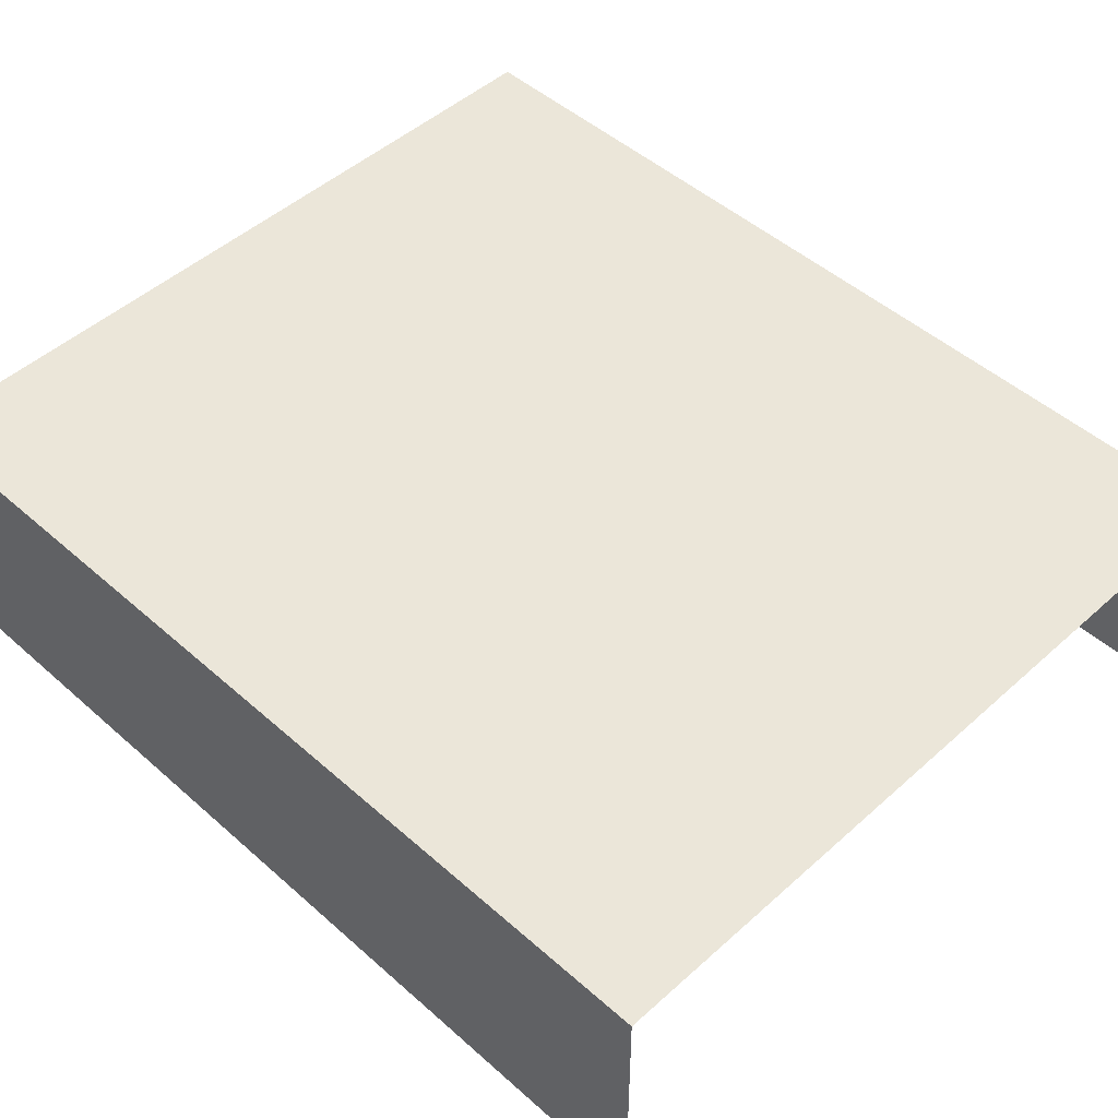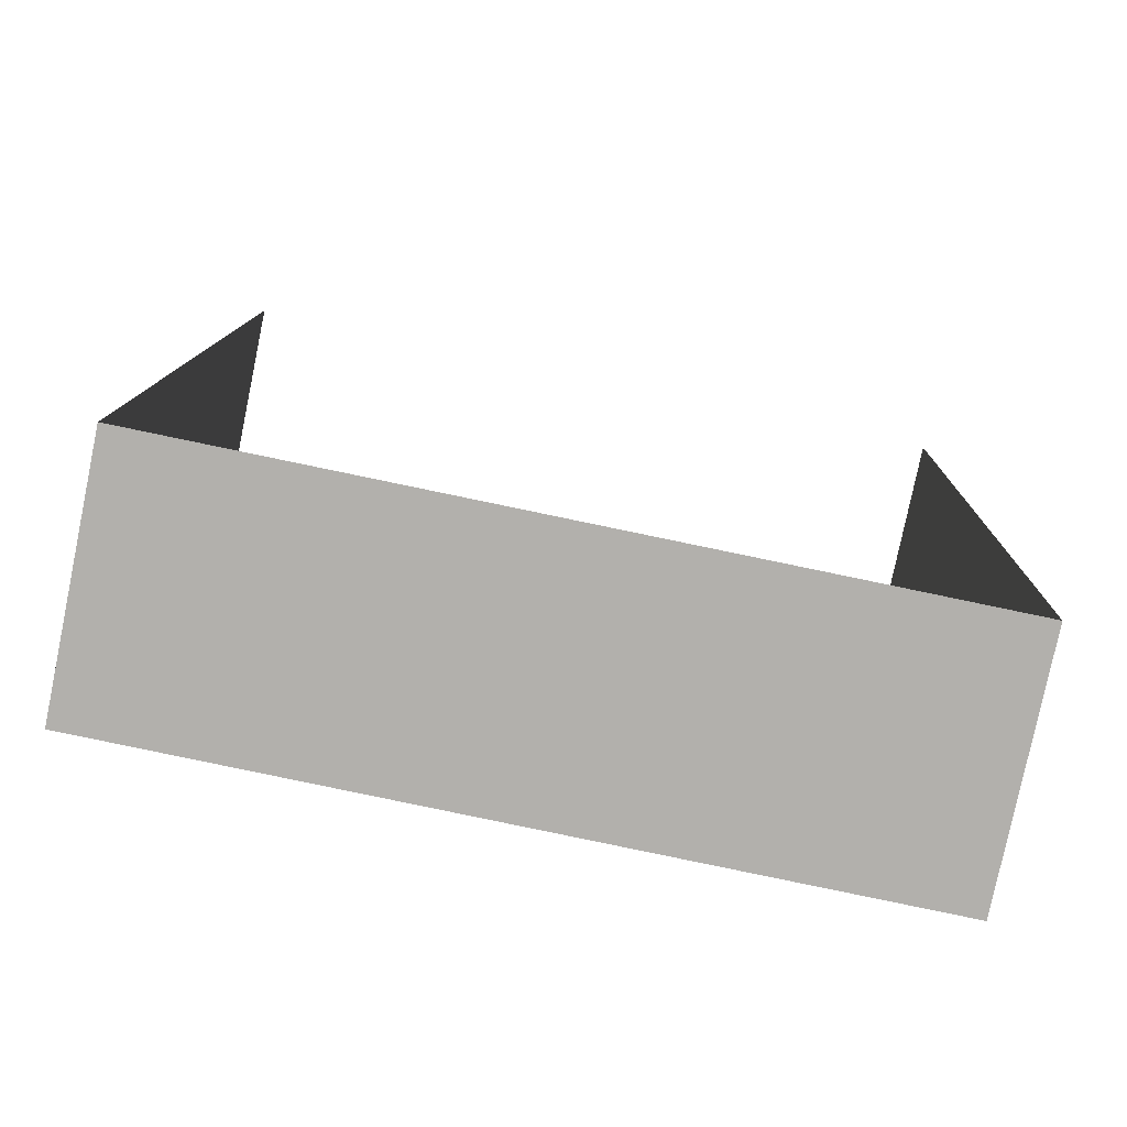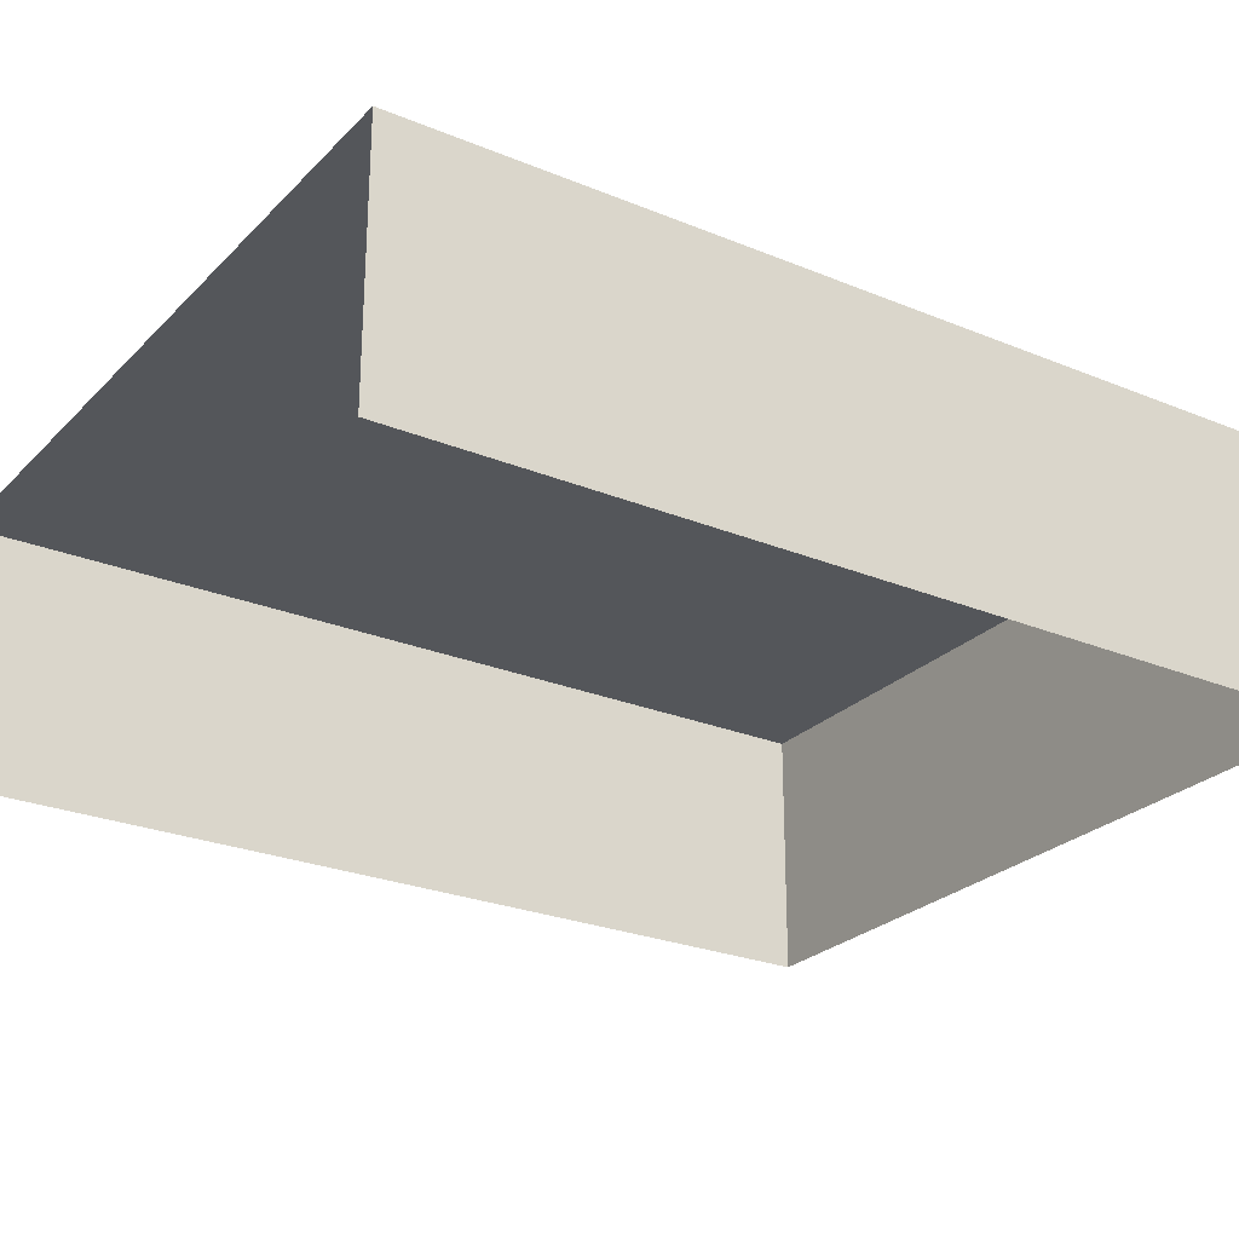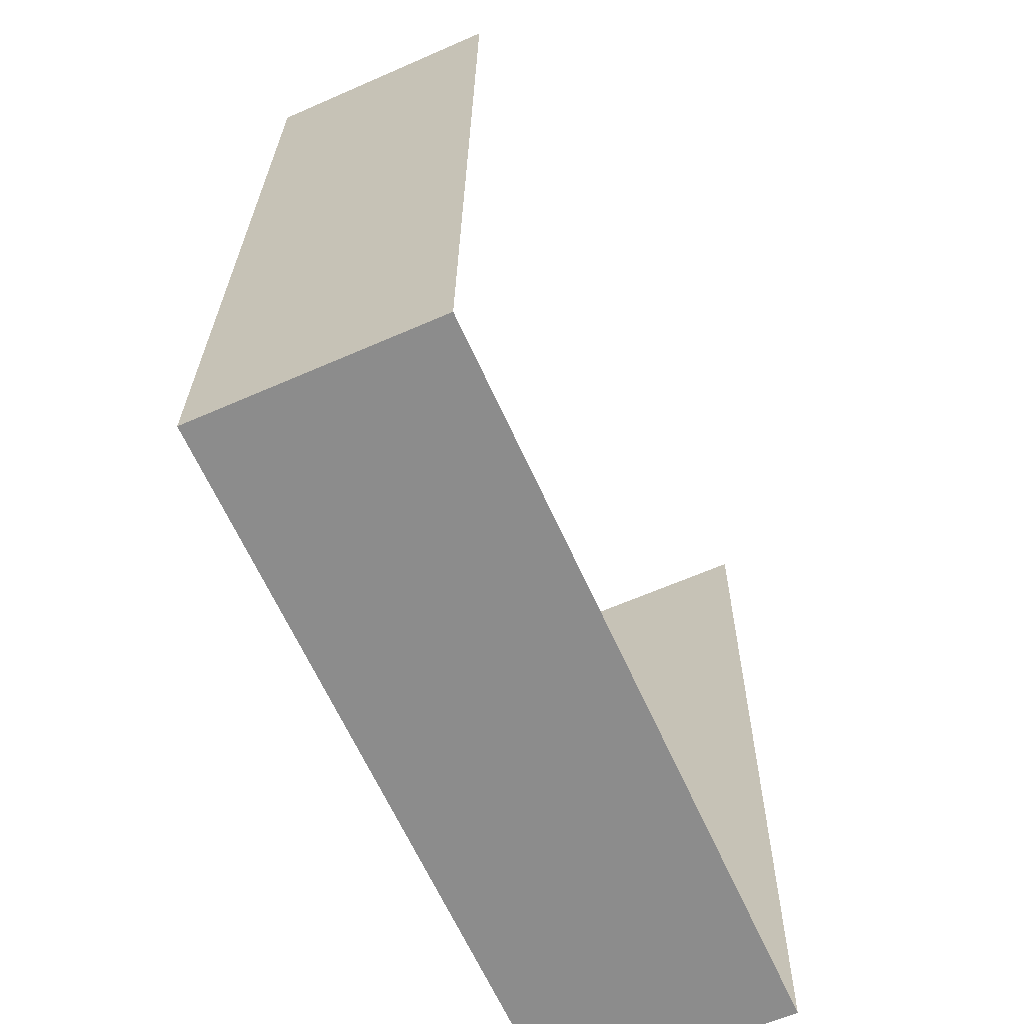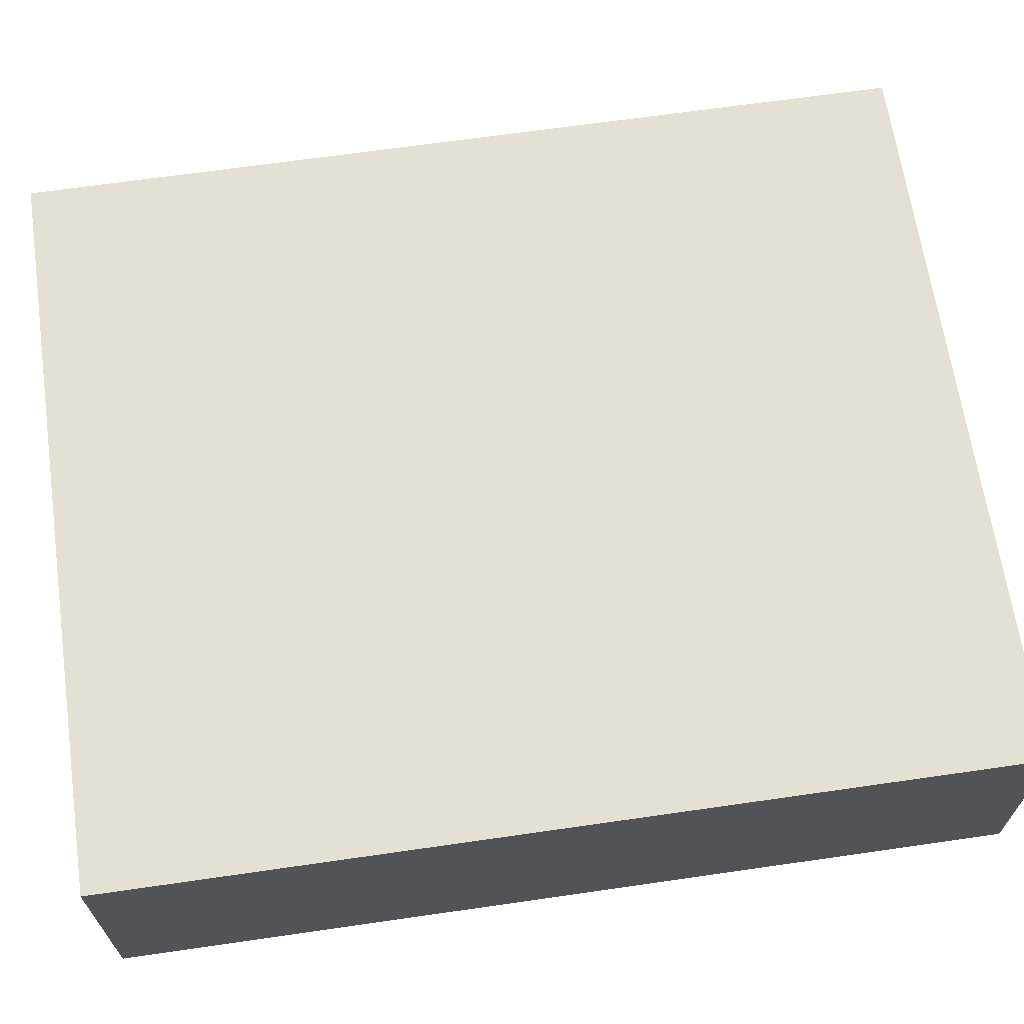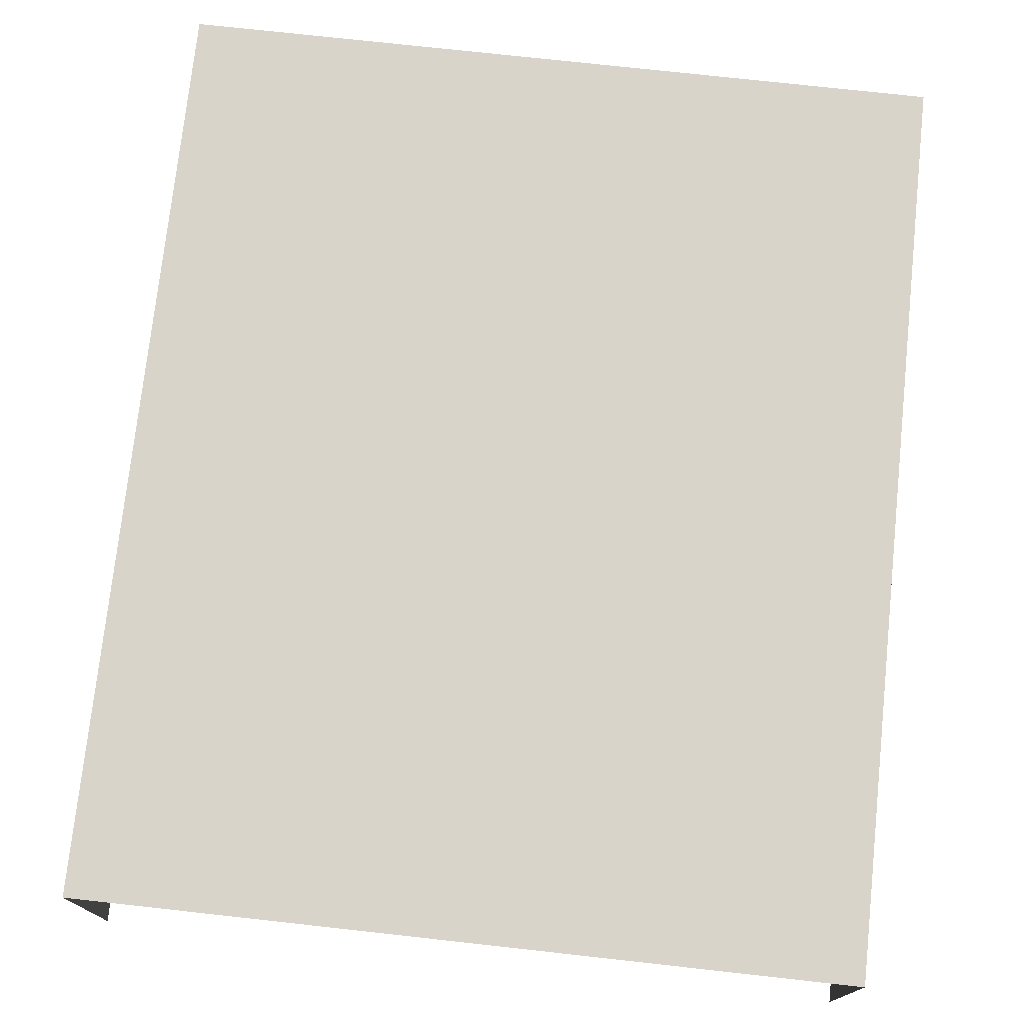
<metadata>
{"format":"obj","ext":"obj","renderer":"f3d","projection":"perspective","resolution":1024,"background":"white","views":[{"elev":48.2,"azim":136.2,"up":"+Z"},{"elev":-78.6,"azim":168.4,"up":"+Y"},{"elev":-25.6,"azim":-122.0,"up":"+Z"},{"elev":-63.0,"azim":114.3,"up":"+Y"},{"elev":66.1,"azim":-96.9,"up":"+Z"},{"elev":74.9,"azim":-172.4,"up":"+Z"}]}
</metadata>
<code>
v -2.237e+05 -1.277e+05 16.01
v -2.237e+05 -1.277e+05 16.01
v -2.237e+05 -1.277e+05 16.01
v -2.237e+05 -1.277e+05 16.01
v -2.237e+05 -1.277e+05 18.52
v -2.237e+05 -1.277e+05 18.52
v -2.237e+05 -1.277e+05 18.52
v -2.237e+05 -1.277e+05 18.52
f 1 2 3
f 4 1 3
f 8 3 2
f 8 7 3
f 5 6 7
f 8 5 7
f 5 1 4
f 6 5 4
f 7 4 3
f 7 6 4
f 5 2 1
f 5 8 2

</code>
